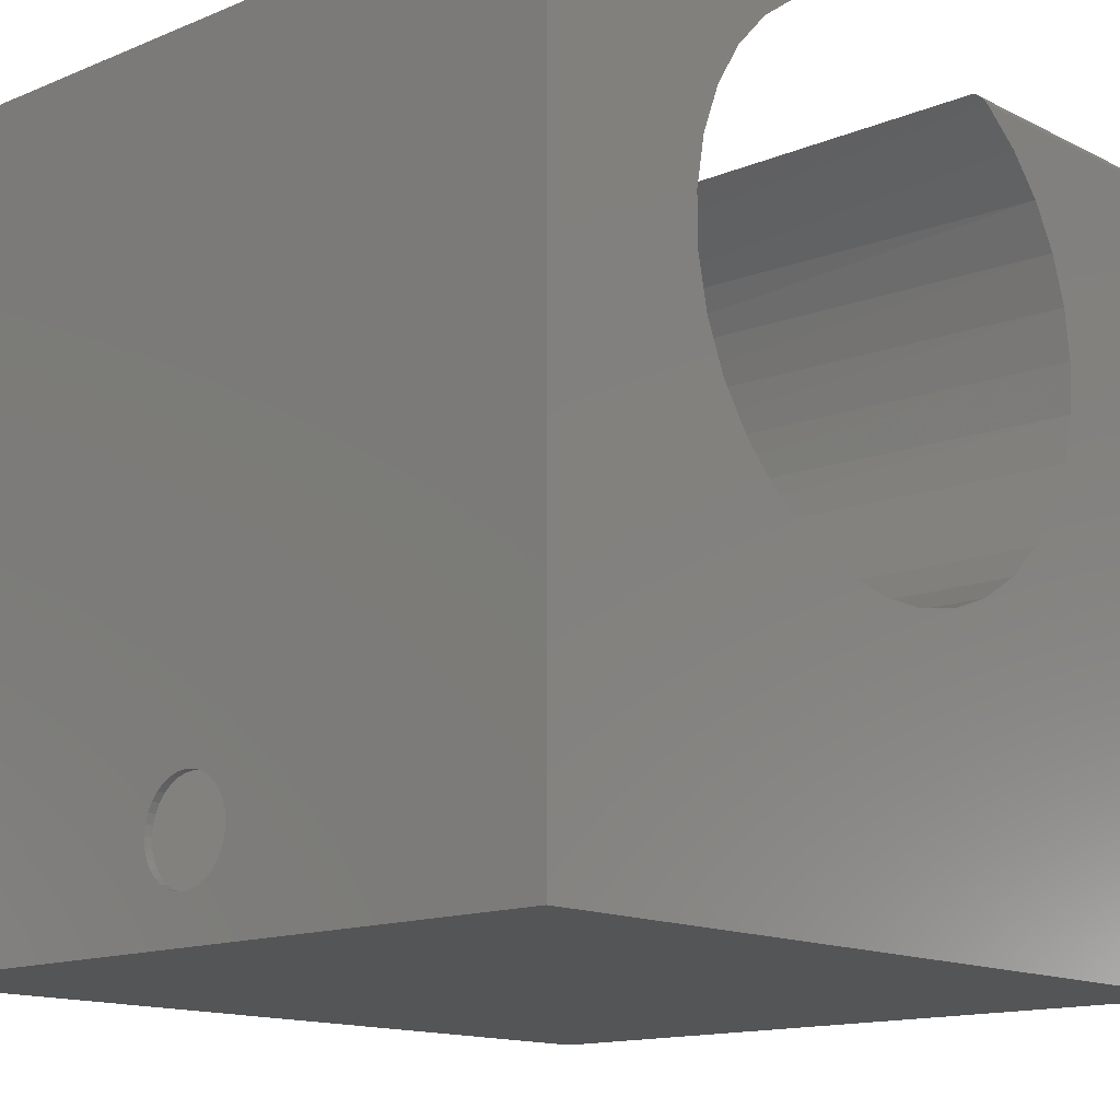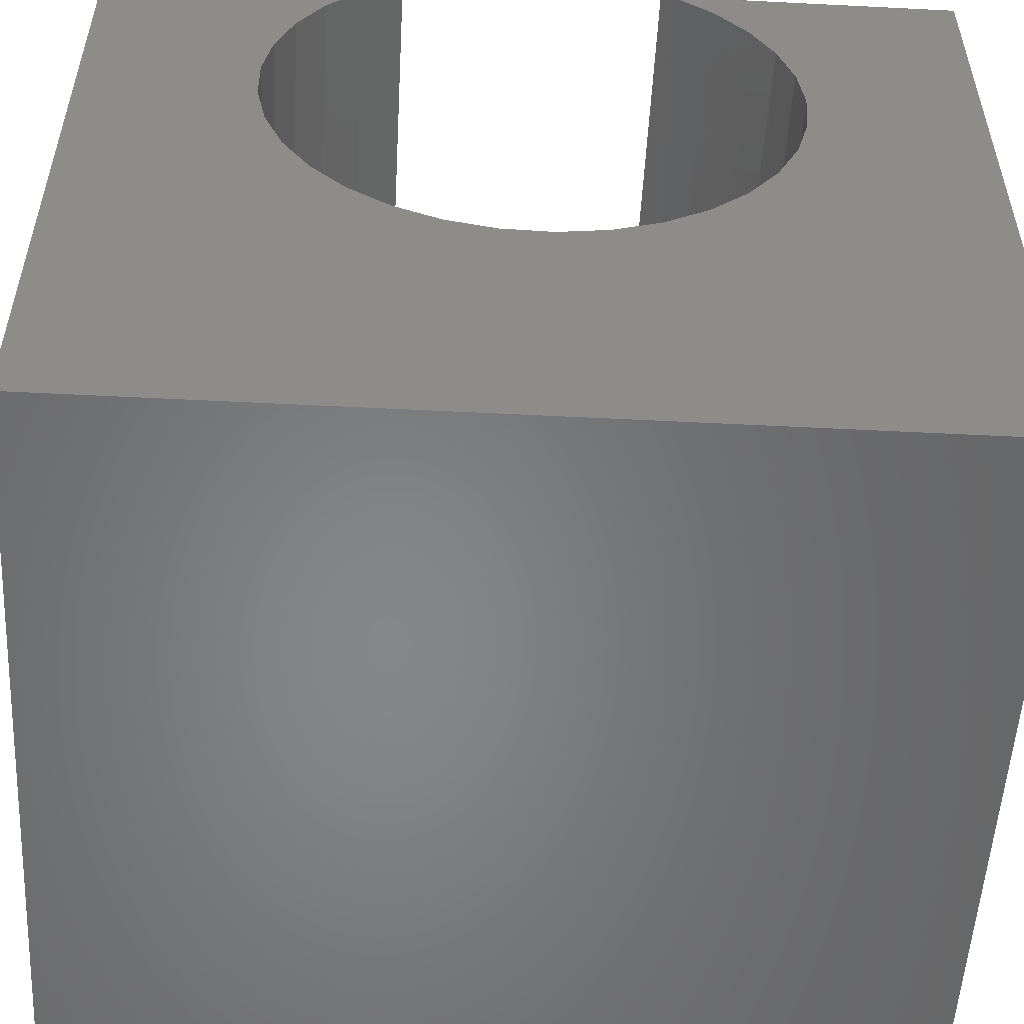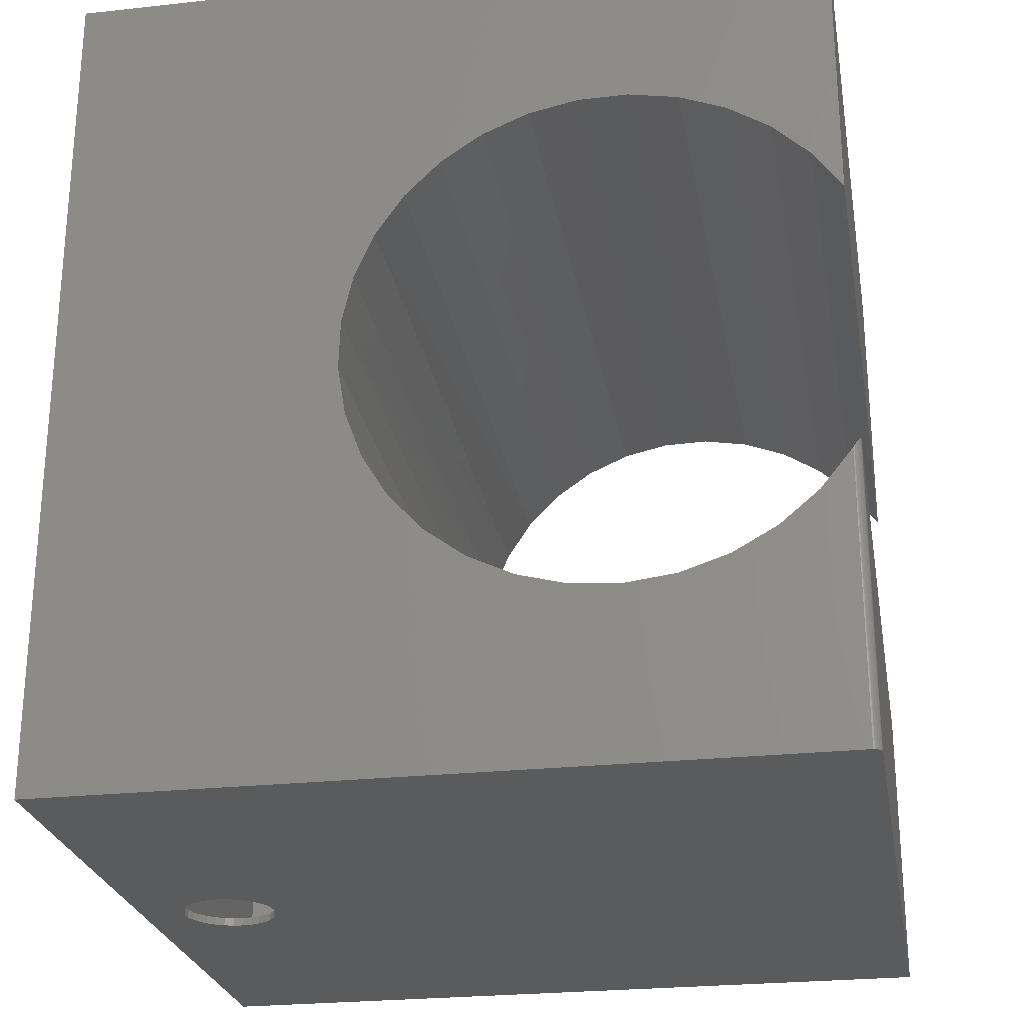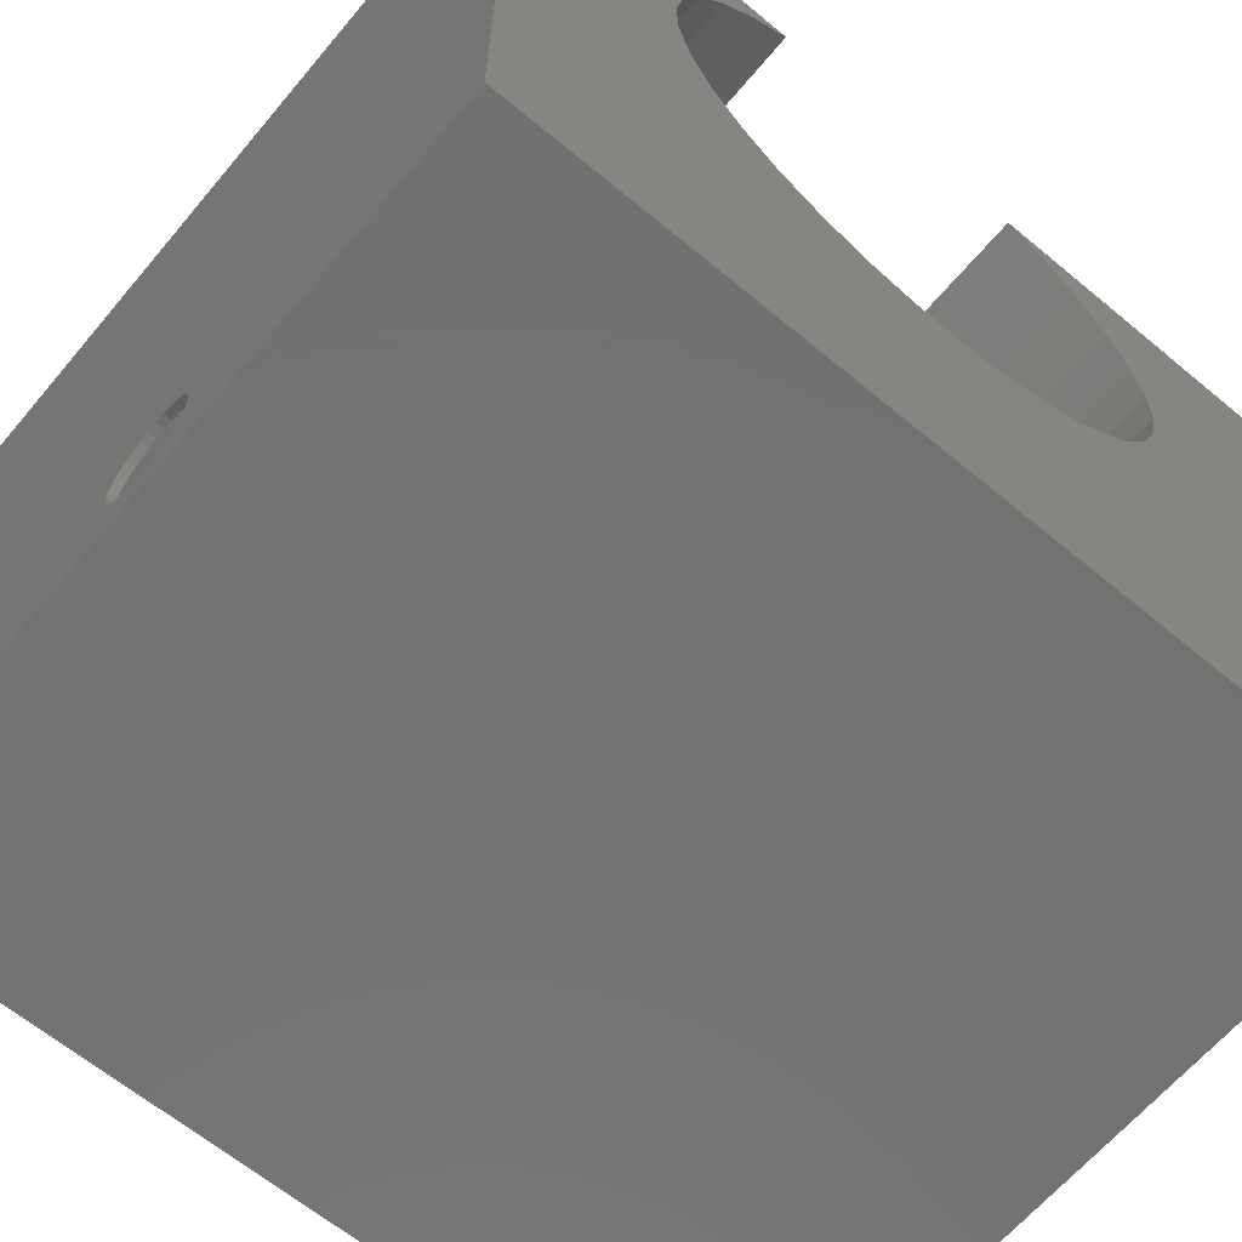
<metadata>
{"format":"stl","ext":"stl","renderer":"f3d","projection":"perspective","resolution":1024,"background":"white","views":[{"elev":-14.0,"azim":-137.7,"up":"+Z"},{"elev":-53.6,"azim":-93.1,"up":"+Z"},{"elev":-25.4,"azim":-80.0,"up":"+Y"},{"elev":-63.9,"azim":50.0,"up":"+Z"}]}
</metadata>
<code>
# stl→obj: 270 verts, 540 faces
v 0.3755 0.4453 -0.1089
v 0.3663 0.4375 -0.1098
v 0.3663 0.4453 -0.1098
v 0.3574 0.4375 -0.1125
v 0.3574 0.4453 -0.1125
v 0.3492 0.4375 -0.1169
v 0.3492 0.4453 -0.1169
v 0.342 0.4375 -0.1228
v 0.342 0.4453 -0.1228
v 0.3361 0.4375 -0.1299
v 0.3361 0.4453 -0.1299
v 0.3317 0.4375 -0.1381
v 0.3317 0.4453 -0.1381
v 0.329 0.4375 -0.147
v 0.329 0.4453 -0.147
v 0.3281 0.4375 -0.1562
v 0.3281 0.4453 -0.1562
v 0.3755 0.4375 -0.1089
v 0.3847 0.4453 -0.1098
v 0.3847 0.4375 -0.1098
v 0.3936 0.4453 -0.1125
v 0.3936 0.4375 -0.1125
v 0.4018 0.4453 -0.1169
v 0.4018 0.4375 -0.1169
v 0.409 0.4453 -0.1228
v 0.409 0.4375 -0.1228
v 0.4149 0.4453 -0.1299
v 0.4149 0.4375 -0.1299
v 0.4193 0.4453 -0.1381
v 0.4193 0.4375 -0.1381
v 0.422 0.4453 -0.147
v 0.422 0.4375 -0.147
v 0.4229 0.4453 -0.1562
v 0.4229 0.4375 -0.1562
v 0.3755 -0.3984 -0.1089
v 0.3663 -0.4062 -0.1098
v 0.3663 -0.3984 -0.1098
v 0.3574 -0.4062 -0.1125
v 0.3574 -0.3984 -0.1125
v 0.3492 -0.4062 -0.1169
v 0.3492 -0.3984 -0.1169
v 0.342 -0.4062 -0.1228
v 0.342 -0.3984 -0.1228
v 0.3361 -0.4062 -0.1299
v 0.3361 -0.3984 -0.1299
v 0.3317 -0.4062 -0.1381
v 0.3317 -0.3984 -0.1381
v 0.329 -0.4062 -0.147
v 0.329 -0.3984 -0.147
v 0.3281 -0.4062 -0.1562
v 0.3281 -0.3984 -0.1562
v 0.3755 -0.4062 -0.1089
v 0.3847 -0.3984 -0.1098
v 0.3847 -0.4062 -0.1098
v 0.3936 -0.3984 -0.1125
v 0.3936 -0.4062 -0.1125
v 0.4018 -0.3984 -0.1169
v 0.4018 -0.4062 -0.1169
v 0.409 -0.3984 -0.1228
v 0.409 -0.4062 -0.1228
v 0.4149 -0.3984 -0.1299
v 0.4149 -0.4062 -0.1299
v 0.4193 -0.3984 -0.1381
v 0.4193 -0.4062 -0.1381
v 0.422 -0.3984 -0.147
v 0.422 -0.4062 -0.147
v 0.4229 -0.3984 -0.1562
v 0.4229 -0.4062 -0.1562
v 0.3755 0.4453 -0.2036
v 0.3847 0.4375 -0.2027
v 0.3847 0.4453 -0.2027
v 0.3936 0.4375 -0.2
v 0.3936 0.4453 -0.2
v 0.4018 0.4375 -0.1956
v 0.4018 0.4453 -0.1956
v 0.409 0.4375 -0.1897
v 0.409 0.4453 -0.1897
v 0.4149 0.4375 -0.1826
v 0.4149 0.4453 -0.1826
v 0.4193 0.4375 -0.1744
v 0.4193 0.4453 -0.1744
v 0.422 0.4375 -0.1655
v 0.422 0.4453 -0.1655
v 0.3755 0.4375 -0.2036
v 0.3663 0.4453 -0.2027
v 0.3663 0.4375 -0.2027
v 0.3574 0.4453 -0.2
v 0.3574 0.4375 -0.2
v 0.3492 0.4453 -0.1956
v 0.3492 0.4375 -0.1956
v 0.342 0.4453 -0.1897
v 0.342 0.4375 -0.1897
v 0.3361 0.4453 -0.1826
v 0.3361 0.4375 -0.1826
v 0.3317 0.4453 -0.1744
v 0.3317 0.4375 -0.1744
v 0.329 0.4453 -0.1655
v 0.329 0.4375 -0.1655
v 0.3755 -0.3984 -0.2036
v 0.3847 -0.4062 -0.2027
v 0.3847 -0.3984 -0.2027
v 0.3936 -0.4062 -0.2
v 0.3936 -0.3984 -0.2
v 0.4018 -0.4062 -0.1956
v 0.4018 -0.3984 -0.1956
v 0.409 -0.4062 -0.1897
v 0.409 -0.3984 -0.1897
v 0.4149 -0.4062 -0.1826
v 0.4149 -0.3984 -0.1826
v 0.4193 -0.4062 -0.1744
v 0.4193 -0.3984 -0.1744
v 0.422 -0.4062 -0.1655
v 0.422 -0.3984 -0.1655
v 0.3755 -0.4062 -0.2036
v 0.3663 -0.3984 -0.2027
v 0.3663 -0.4062 -0.2027
v 0.3574 -0.3984 -0.2
v 0.3574 -0.4062 -0.2
v 0.3492 -0.3984 -0.1956
v 0.3492 -0.4062 -0.1956
v 0.342 -0.3984 -0.1897
v 0.342 -0.4062 -0.1897
v 0.3361 -0.3984 -0.1826
v 0.3361 -0.4062 -0.1826
v 0.3317 -0.3984 -0.1744
v 0.3317 -0.4062 -0.1744
v 0.329 -0.3984 -0.1655
v 0.329 -0.4062 -0.1655
v 0.007812 0.4375 0.5078
v 0.7422 0.4375 0.5078
v 0.007812 0.4375 -0.2385
v 0.7422 0.4375 -0.2385
v 0.007812 -0.3984 0.5078
v 0.7422 -0.3984 0.5078
v 0.007812 -0.3984 -0.2385
v 0.7422 -0.3984 -0.2385
v 0.007812 0.1758 0.5078
v 0.007812 0.2142 0.4738
v 0.007812 0.2454 0.433
v 0.007812 0.2682 0.387
v 0.007812 0.2817 0.3374
v 0.007812 0.2854 0.2862
v 0.007812 0.1198 0.04631
v 0.007812 0.07063 0.03163
v 0.007812 0.01953 0.02668
v 0.007812 -0.03157 0.03163
v 0.007812 -0.08076 0.04631
v 0.007812 -0.1262 0.07018
v 0.007812 -0.1662 0.1023
v 0.007812 -0.1993 0.1416
v 0.007812 -0.2243 0.1864
v 0.007812 -0.2402 0.2353
v 0.007812 -0.2463 0.2862
v 0.007812 0.2792 0.2353
v 0.007812 0.2634 0.1864
v 0.007812 0.2384 0.1416
v 0.007812 0.2053 0.1023
v 0.007812 0.1653 0.07018
v 0.007812 -0.2426 0.3374
v 0.007812 -0.2291 0.387
v 0.007812 -0.2063 0.433
v 0.007812 -0.1751 0.4738
v 0.007812 -0.1367 0.5078
v 0.7422 0.1758 0.5078
v 0.7422 0.2854 0.2862
v 0.7422 0.2817 0.3374
v 0.7422 0.2682 0.387
v 0.7422 0.2454 0.433
v 0.7422 0.2142 0.4738
v 0.7422 -0.2463 0.2862
v 0.7422 -0.2402 0.2353
v 0.7422 -0.2243 0.1864
v 0.7422 -0.1993 0.1416
v 0.7422 -0.1662 0.1023
v 0.7422 -0.1262 0.07018
v 0.7422 -0.08076 0.04631
v 0.7422 -0.03157 0.03163
v 0.7422 0.01953 0.02668
v 0.7422 0.07063 0.03163
v 0.7422 0.1198 0.04631
v 0.7422 0.1653 0.07018
v 0.7422 0.2053 0.1023
v 0.7422 0.2384 0.1416
v 0.7422 0.2634 0.1864
v 0.7422 0.2792 0.2353
v 0.7422 -0.1367 0.5078
v 0.7422 -0.1751 0.4738
v 0.7422 -0.2063 0.433
v 0.7422 -0.2291 0.387
v 0.7422 -0.2426 0.3374
v 5.789e-33 0.4453 0.5156
v 0.75 0.4453 0.5156
v 8.459e-17 0.4453 -0.2463
v 0.75 0.4453 -0.2463
v 0.003472 -0.4062 0.5143
v 0.007812 -0.4062 0.5156
v 0.006288 -0.4062 0.5155
v 0.004823 -0.4062 0.515
v 0.002288 -0.4062 0.5133
v 0.001317 -0.4062 0.5122
v 0.0005947 -0.4062 0.5108
v 0.0001501 -0.4062 0.5093
v 8.674e-19 -0.4062 0.5078
v 8.459e-17 -0.4062 -0.2463
v 0.75 -0.4062 -0.2463
v 0.75 -0.4062 0.5156
v 2.859e-17 0.002227 0.03507
v 2.844e-17 0.05156 0.03648
v 2.724e-17 0.09973 0.04726
v 2.505e-17 0.145 0.06701
v 2.194e-17 0.1856 0.09501
v 1.803e-17 0.2202 0.1302
v 1.346e-17 0.2474 0.1714
v 8.397e-18 0.2663 0.217
v 3.029e-18 0.2762 0.2653
v -2.45e-18 0.2767 0.3147
v -7.84e-18 0.2678 0.3632
v -1.294e-17 0.2498 0.4092
v -1.757e-17 0.2234 0.4509
v -2.156e-17 0.1896 0.4868
v 3.778e-33 0.1495 0.5156
v -8.106e-19 -0.2385 0.2999
v 4.656e-18 -0.2352 0.2507
v 9.953e-18 -0.2225 0.203
v 1.489e-17 -0.201 0.1585
v 1.927e-17 -0.1715 0.119
v 2.296e-17 -0.1349 0.08582
v 2.58e-17 -0.09276 0.0602
v 2.77e-17 -0.04648 0.04307
v -2.389e-17 -0.123 0.5078
v -2.044e-17 -0.1614 0.4767
v -1.625e-17 -0.1931 0.439
v -1.146e-17 -0.2171 0.3958
v -6.248e-18 -0.2324 0.3489
v 0.75 -0.1104 0.5156
v 0.007812 -0.1104 0.5156
v 0.003361 -0.1128 0.5142
v 0.004494 -0.1117 0.5149
v 0.75 0.2769 0.312
v 0.75 0.2684 0.3611
v 0.75 0.2758 0.2621
v 0.75 0.2652 0.2133
v 0.75 0.2453 0.1675
v 0.75 0.217 0.1264
v 0.75 0.1814 0.09153
v 0.75 0.1397 0.06414
v 0.75 0.09345 0.0453
v 0.75 0.04448 0.0357
v 0.75 -0.005419 0.0357
v 0.75 -0.05439 0.0453
v 0.75 -0.1006 0.06414
v 0.75 -0.1423 0.09153
v 0.75 -0.178 0.1264
v 0.75 -0.2063 0.1675
v 0.75 -0.2261 0.2133
v 0.75 -0.2368 0.2621
v 0.75 -0.2379 0.312
v 0.75 -0.2293 0.3611
v 0.75 -0.2115 0.4077
v 0.75 -0.185 0.45
v 0.005729 -0.1109 0.5153
v 0.75 -0.1509 0.4864
v 9.561e-05 -0.1211 0.509
v 0.0008628 -0.1175 0.5114
v 0.001527 -0.1157 0.5125
v 0.002365 -0.1142 0.5134
v 0.75 0.2506 0.4077
v 0.75 0.2241 0.45
v 0.75 0.19 0.4864
v 0.75 0.1495 0.5156
f 1 2 3
f 3 2 4
f 3 4 5
f 5 4 6
f 5 6 7
f 7 6 8
f 7 8 9
f 9 8 10
f 9 10 11
f 11 10 12
f 11 12 13
f 13 12 14
f 13 14 15
f 15 14 16
f 15 16 17
f 2 1 18
f 18 1 19
f 18 19 20
f 20 19 21
f 20 21 22
f 22 21 23
f 22 23 24
f 24 23 25
f 24 25 26
f 26 25 27
f 26 27 28
f 28 27 29
f 28 29 30
f 30 29 31
f 30 31 32
f 32 31 33
f 32 33 34
f 35 36 37
f 37 36 38
f 37 38 39
f 39 38 40
f 39 40 41
f 41 40 42
f 41 42 43
f 43 42 44
f 43 44 45
f 45 44 46
f 45 46 47
f 47 46 48
f 47 48 49
f 49 48 50
f 49 50 51
f 36 35 52
f 52 35 53
f 52 53 54
f 54 53 55
f 54 55 56
f 56 55 57
f 56 57 58
f 58 57 59
f 58 59 60
f 60 59 61
f 60 61 62
f 62 61 63
f 62 63 64
f 64 63 65
f 64 65 66
f 66 65 67
f 66 67 68
f 69 70 71
f 71 70 72
f 71 72 73
f 73 72 74
f 73 74 75
f 75 74 76
f 75 76 77
f 77 76 78
f 77 78 79
f 79 78 80
f 79 80 81
f 81 80 82
f 81 82 83
f 83 82 34
f 83 34 33
f 70 69 84
f 84 69 85
f 84 85 86
f 86 85 87
f 86 87 88
f 88 87 89
f 88 89 90
f 90 89 91
f 90 91 92
f 92 91 93
f 92 93 94
f 94 93 95
f 94 95 96
f 96 95 97
f 96 97 98
f 98 97 17
f 98 17 16
f 99 100 101
f 101 100 102
f 101 102 103
f 103 102 104
f 103 104 105
f 105 104 106
f 105 106 107
f 107 106 108
f 107 108 109
f 109 108 110
f 109 110 111
f 111 110 112
f 111 112 113
f 113 112 68
f 113 68 67
f 100 99 114
f 114 99 115
f 114 115 116
f 116 115 117
f 116 117 118
f 118 117 119
f 118 119 120
f 120 119 121
f 120 121 122
f 122 121 123
f 122 123 124
f 124 123 125
f 124 125 126
f 126 125 127
f 126 127 128
f 128 127 51
f 128 51 50
f 129 98 16
f 129 16 14
f 129 14 12
f 129 12 10
f 129 10 8
f 129 8 6
f 129 6 4
f 129 4 2
f 129 2 18
f 129 18 130
f 131 132 84
f 131 84 86
f 131 86 88
f 131 88 90
f 131 90 92
f 131 92 94
f 131 94 96
f 131 96 98
f 131 98 129
f 130 18 20
f 130 20 22
f 130 22 24
f 130 24 26
f 130 26 28
f 130 28 30
f 130 30 32
f 130 32 34
f 130 34 82
f 130 82 132
f 132 82 80
f 132 80 78
f 132 78 76
f 132 76 74
f 132 74 72
f 132 72 70
f 132 70 84
f 133 134 35
f 133 35 37
f 133 37 39
f 133 39 41
f 135 133 41
f 135 41 43
f 135 43 45
f 135 45 47
f 135 47 49
f 135 49 51
f 135 51 127
f 135 127 125
f 135 125 123
f 135 123 121
f 135 121 119
f 135 119 117
f 135 117 115
f 135 115 99
f 135 99 136
f 134 57 55
f 134 55 53
f 134 53 35
f 136 99 101
f 136 101 103
f 136 103 105
f 136 105 107
f 136 107 109
f 136 109 111
f 136 111 113
f 136 113 67
f 136 67 65
f 136 65 63
f 136 63 61
f 136 61 59
f 136 59 57
f 136 57 134
f 136 132 135
f 135 132 131
f 129 137 138
f 129 138 139
f 129 139 140
f 129 140 141
f 129 141 142
f 129 142 131
f 135 143 144
f 135 144 145
f 135 145 146
f 135 146 147
f 135 147 148
f 135 148 149
f 135 149 150
f 135 150 151
f 135 151 152
f 135 152 153
f 135 153 133
f 131 142 154
f 131 154 155
f 131 155 156
f 131 156 157
f 131 157 158
f 131 158 143
f 131 143 135
f 133 153 159
f 133 159 160
f 133 160 161
f 133 161 162
f 133 162 163
f 130 164 129
f 129 164 137
f 130 132 165
f 130 165 166
f 130 166 167
f 130 167 168
f 130 168 169
f 130 169 164
f 136 134 170
f 136 170 171
f 136 171 172
f 136 172 173
f 136 173 174
f 136 174 175
f 136 175 176
f 136 176 177
f 136 177 178
f 136 178 179
f 136 179 180
f 132 136 180
f 132 180 181
f 132 181 182
f 132 182 183
f 132 183 184
f 132 184 185
f 132 185 165
f 134 186 187
f 134 187 188
f 134 188 189
f 134 189 190
f 134 190 170
f 186 134 163
f 163 134 133
f 137 164 138
f 138 164 169
f 138 169 139
f 139 169 168
f 139 168 140
f 140 168 167
f 140 167 141
f 141 167 166
f 141 166 142
f 142 166 165
f 142 165 154
f 154 165 185
f 154 185 155
f 155 185 184
f 155 184 156
f 156 184 183
f 156 183 157
f 157 183 182
f 157 182 158
f 158 182 181
f 158 181 143
f 143 181 180
f 143 180 144
f 144 180 179
f 144 179 145
f 145 179 178
f 145 178 146
f 146 178 177
f 146 177 147
f 147 177 176
f 147 176 148
f 148 176 175
f 148 175 149
f 149 175 174
f 149 174 150
f 150 174 173
f 150 173 151
f 151 173 172
f 151 172 152
f 152 172 171
f 152 171 153
f 153 171 170
f 153 170 159
f 159 170 190
f 159 190 160
f 160 190 189
f 160 189 161
f 161 189 188
f 161 188 162
f 162 188 187
f 162 187 163
f 163 187 186
f 191 192 1
f 191 1 3
f 191 3 5
f 191 5 7
f 191 7 9
f 191 9 11
f 191 11 13
f 191 13 15
f 191 15 17
f 191 17 97
f 193 191 97
f 193 97 95
f 193 95 93
f 193 93 91
f 193 91 89
f 193 89 87
f 193 87 85
f 193 85 69
f 193 69 194
f 192 194 83
f 192 83 33
f 192 33 31
f 192 31 29
f 192 29 27
f 192 27 25
f 192 25 23
f 192 23 21
f 192 21 19
f 192 19 1
f 194 69 71
f 194 71 73
f 194 73 75
f 194 75 77
f 194 77 79
f 194 79 81
f 194 81 83
f 195 52 196
f 195 196 197
f 195 197 198
f 52 195 199
f 52 199 200
f 52 200 201
f 52 201 202
f 52 202 203
f 203 40 38
f 203 38 36
f 203 36 52
f 204 205 114
f 204 114 116
f 204 116 118
f 204 118 120
f 204 120 122
f 204 122 124
f 204 124 126
f 204 126 128
f 204 128 50
f 204 50 48
f 204 48 46
f 204 46 44
f 204 44 42
f 204 42 40
f 204 40 203
f 206 196 52
f 206 52 54
f 206 54 56
f 206 56 58
f 205 206 58
f 205 58 60
f 205 60 62
f 205 62 64
f 205 64 66
f 205 66 68
f 205 68 112
f 205 112 110
f 205 110 108
f 205 108 106
f 205 106 104
f 205 104 102
f 205 102 100
f 205 100 114
f 193 204 207
f 193 207 208
f 193 208 209
f 193 209 210
f 193 210 211
f 193 211 212
f 193 212 213
f 193 213 214
f 193 214 215
f 193 215 216
f 191 193 216
f 191 216 217
f 191 217 218
f 191 218 219
f 191 219 220
f 191 220 221
f 204 222 223
f 204 223 224
f 204 224 225
f 204 225 226
f 204 226 227
f 204 227 228
f 204 228 229
f 204 229 207
f 203 230 231
f 203 231 232
f 203 232 233
f 203 233 234
f 203 234 222
f 203 222 204
f 235 236 206
f 206 236 196
f 237 238 235
f 238 236 235
f 216 239 240
f 239 216 215
f 215 241 239
f 241 215 214
f 214 242 241
f 242 214 213
f 213 243 242
f 243 213 212
f 212 244 243
f 244 212 211
f 211 245 244
f 245 211 210
f 210 246 245
f 246 210 209
f 209 247 246
f 247 209 208
f 208 248 247
f 248 208 207
f 207 249 248
f 249 207 229
f 229 250 249
f 250 229 228
f 228 251 250
f 251 228 227
f 227 252 251
f 252 227 226
f 226 253 252
f 253 226 225
f 225 254 253
f 254 225 224
f 224 255 254
f 255 224 223
f 223 256 255
f 256 223 222
f 222 257 256
f 257 222 234
f 234 258 257
f 258 234 233
f 233 259 258
f 259 233 232
f 232 260 259
f 260 232 231
f 238 261 236
f 262 260 231
f 262 231 230
f 262 230 263
f 262 263 264
f 262 264 265
f 262 265 266
f 262 266 237
f 262 237 235
f 216 240 217
f 217 240 267
f 217 267 218
f 218 267 268
f 218 268 219
f 219 268 269
f 219 269 220
f 220 269 270
f 220 270 221
f 230 202 263
f 230 203 202
f 202 201 263
f 263 201 264
f 264 201 200
f 200 265 264
f 265 200 199
f 265 199 266
f 199 195 266
f 266 195 237
f 237 195 198
f 196 236 197
f 197 236 261
f 197 261 198
f 198 261 238
f 198 238 237
f 194 239 241
f 194 241 242
f 194 242 243
f 194 243 244
f 194 244 245
f 194 245 246
f 194 246 247
f 194 247 248
f 194 248 249
f 194 249 205
f 192 270 269
f 192 269 268
f 192 268 267
f 192 267 240
f 192 240 239
f 192 239 194
f 205 249 250
f 205 250 251
f 205 251 252
f 205 252 253
f 205 253 254
f 205 254 255
f 205 255 256
f 205 256 257
f 206 205 257
f 206 257 258
f 206 258 259
f 206 259 260
f 206 260 262
f 206 262 235
f 192 191 270
f 270 191 221
f 205 204 194
f 194 204 193

</code>
